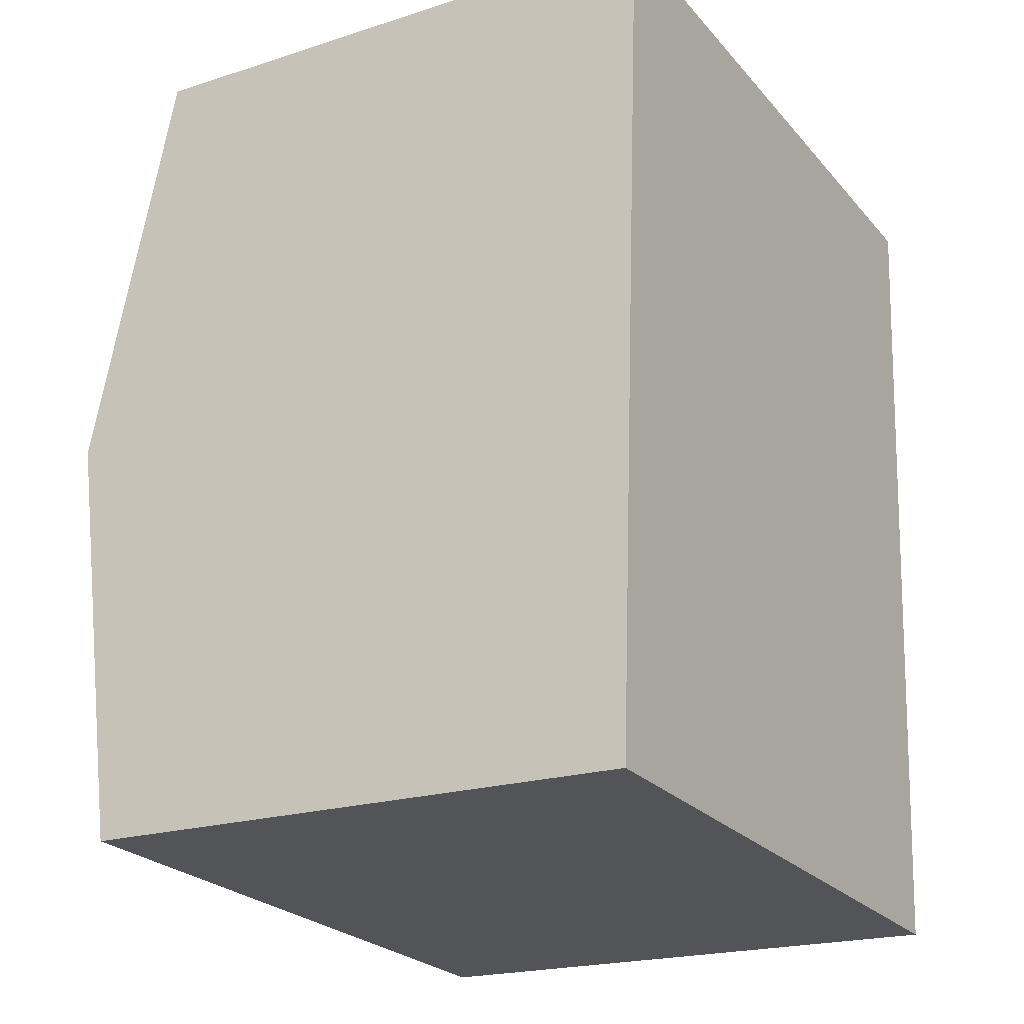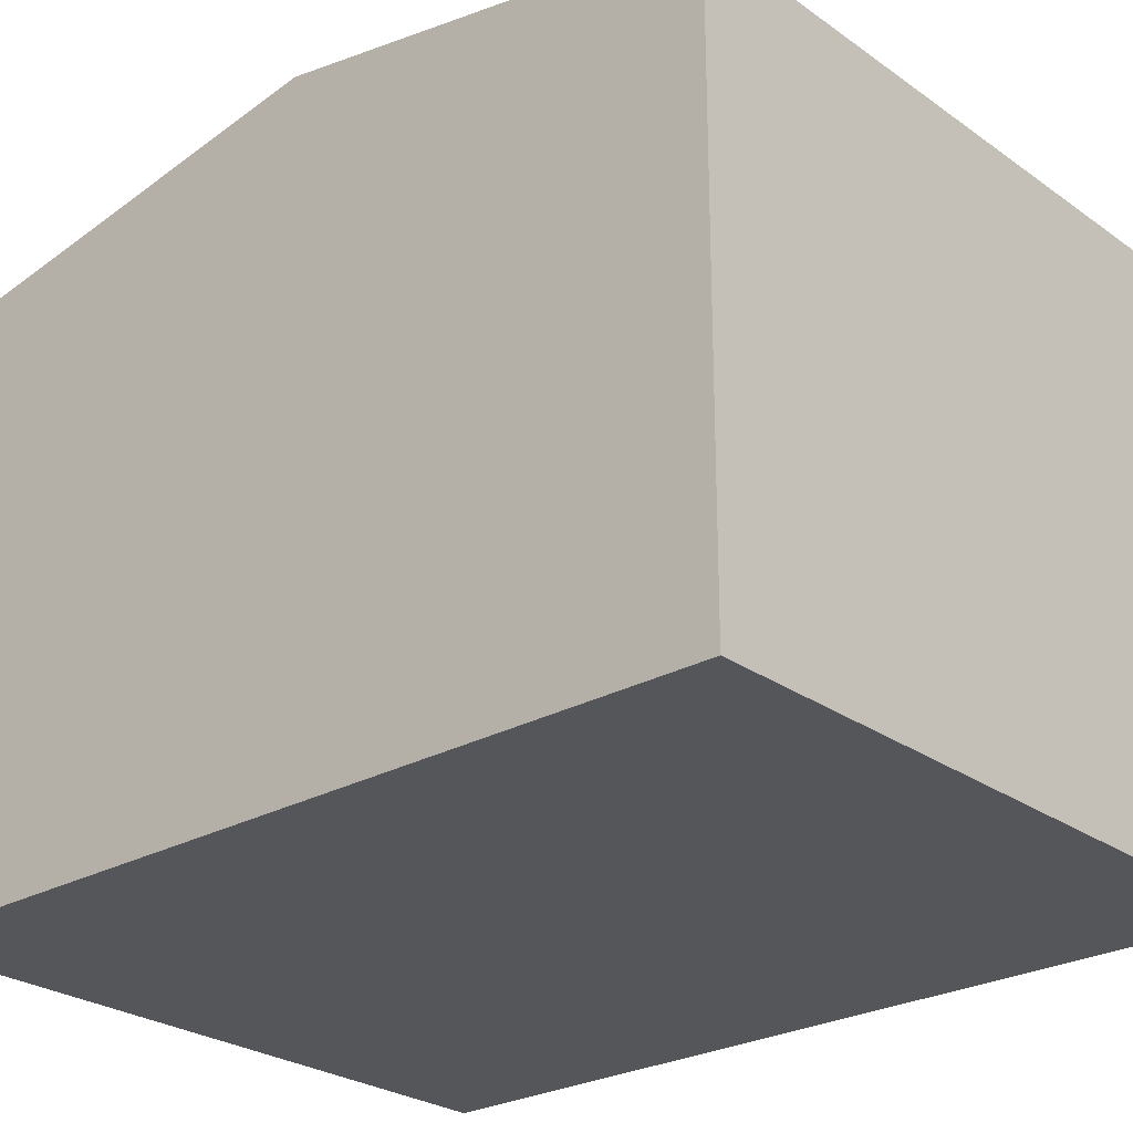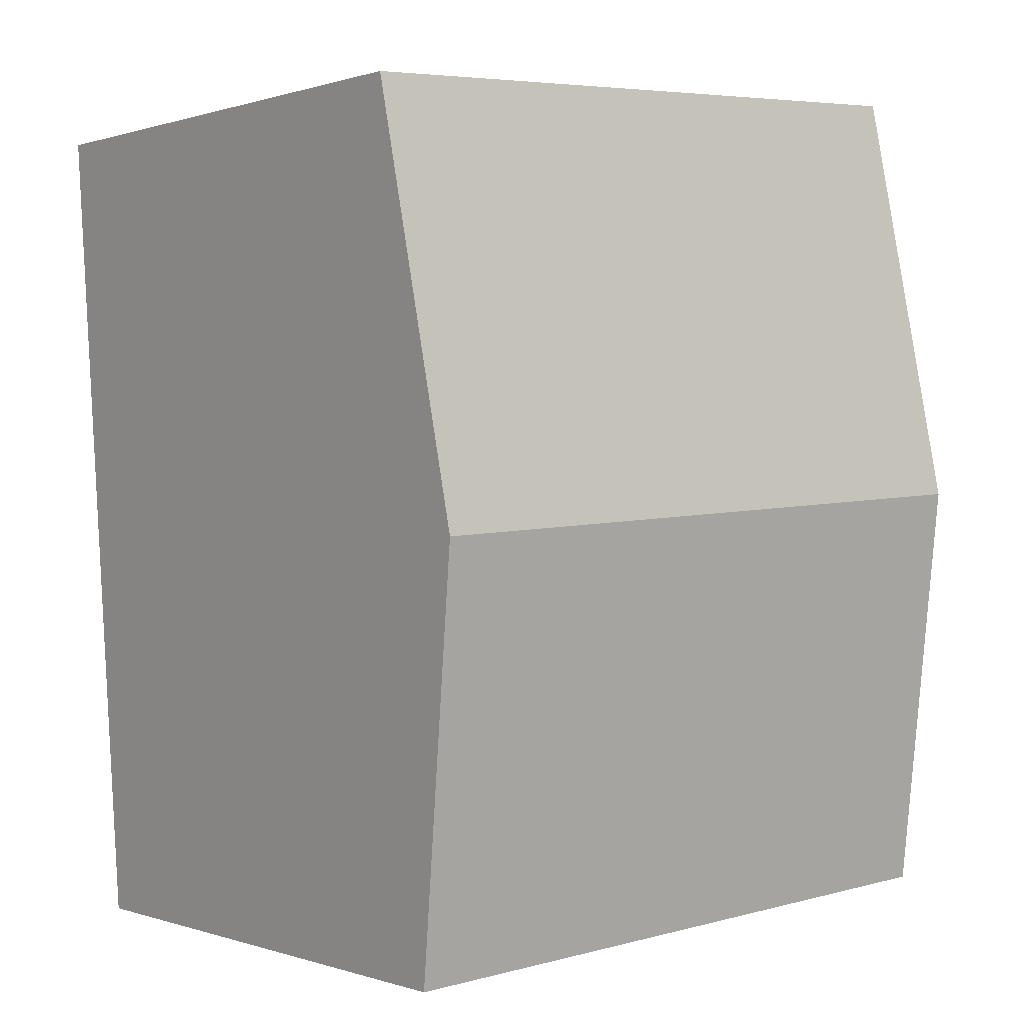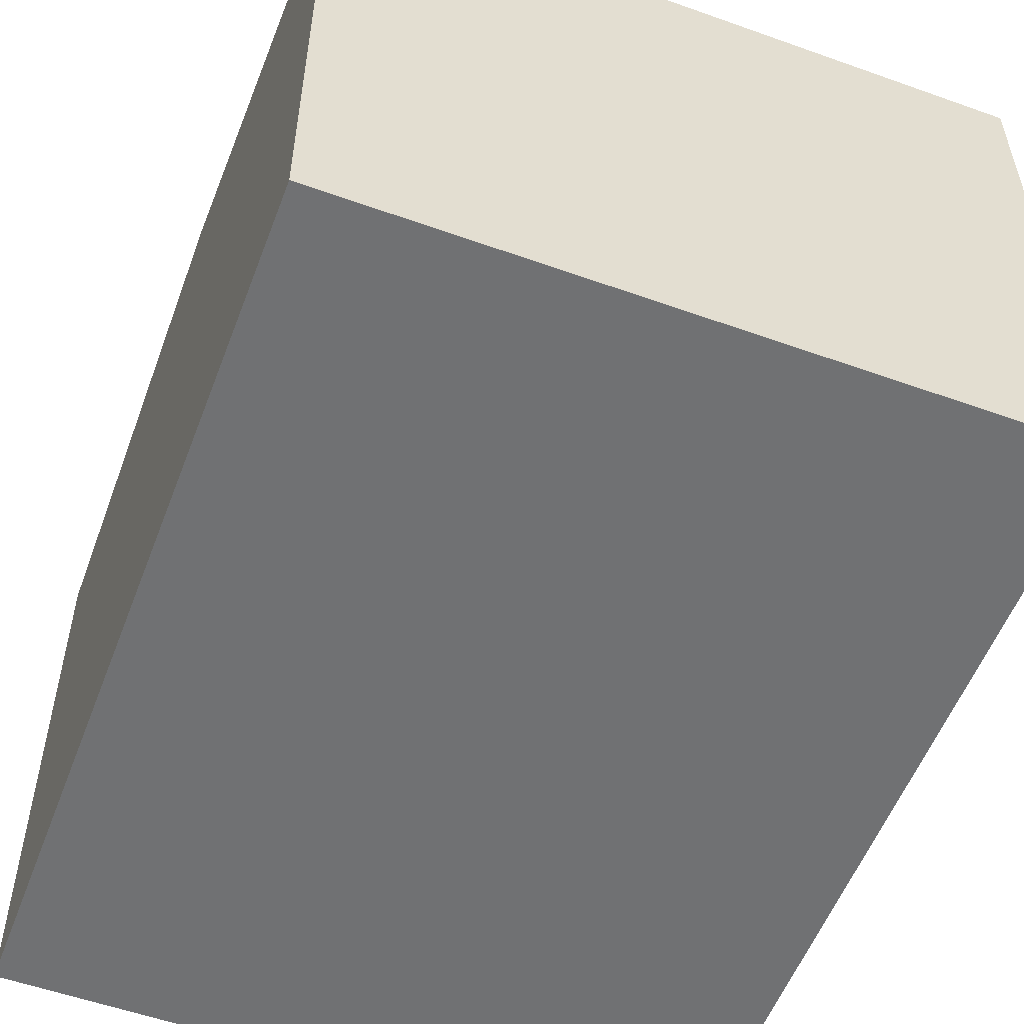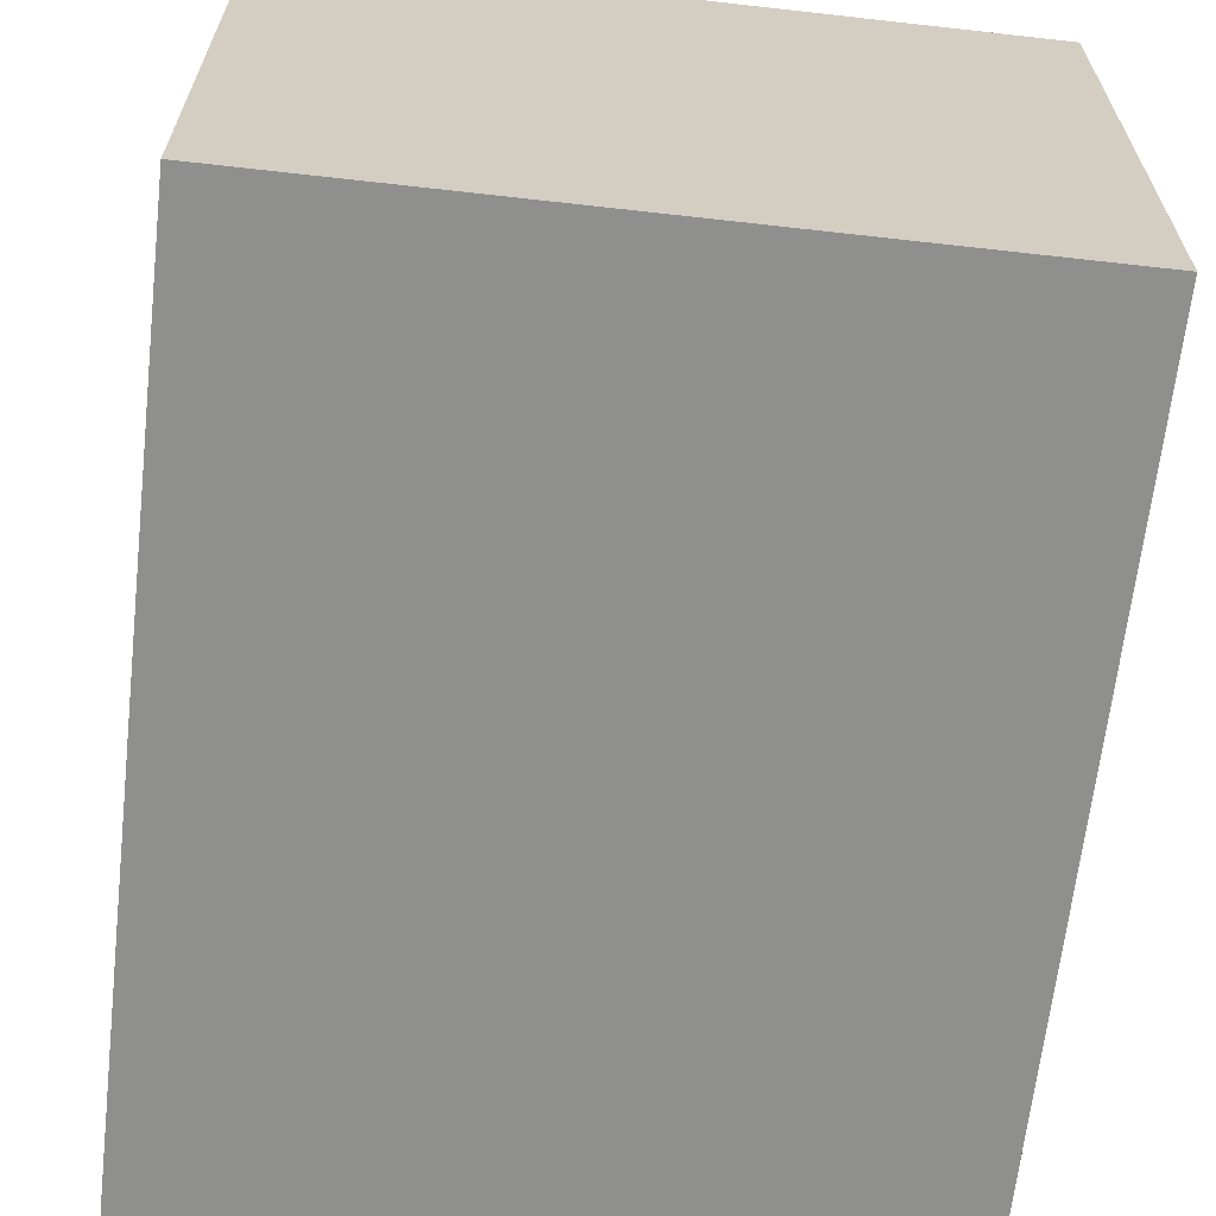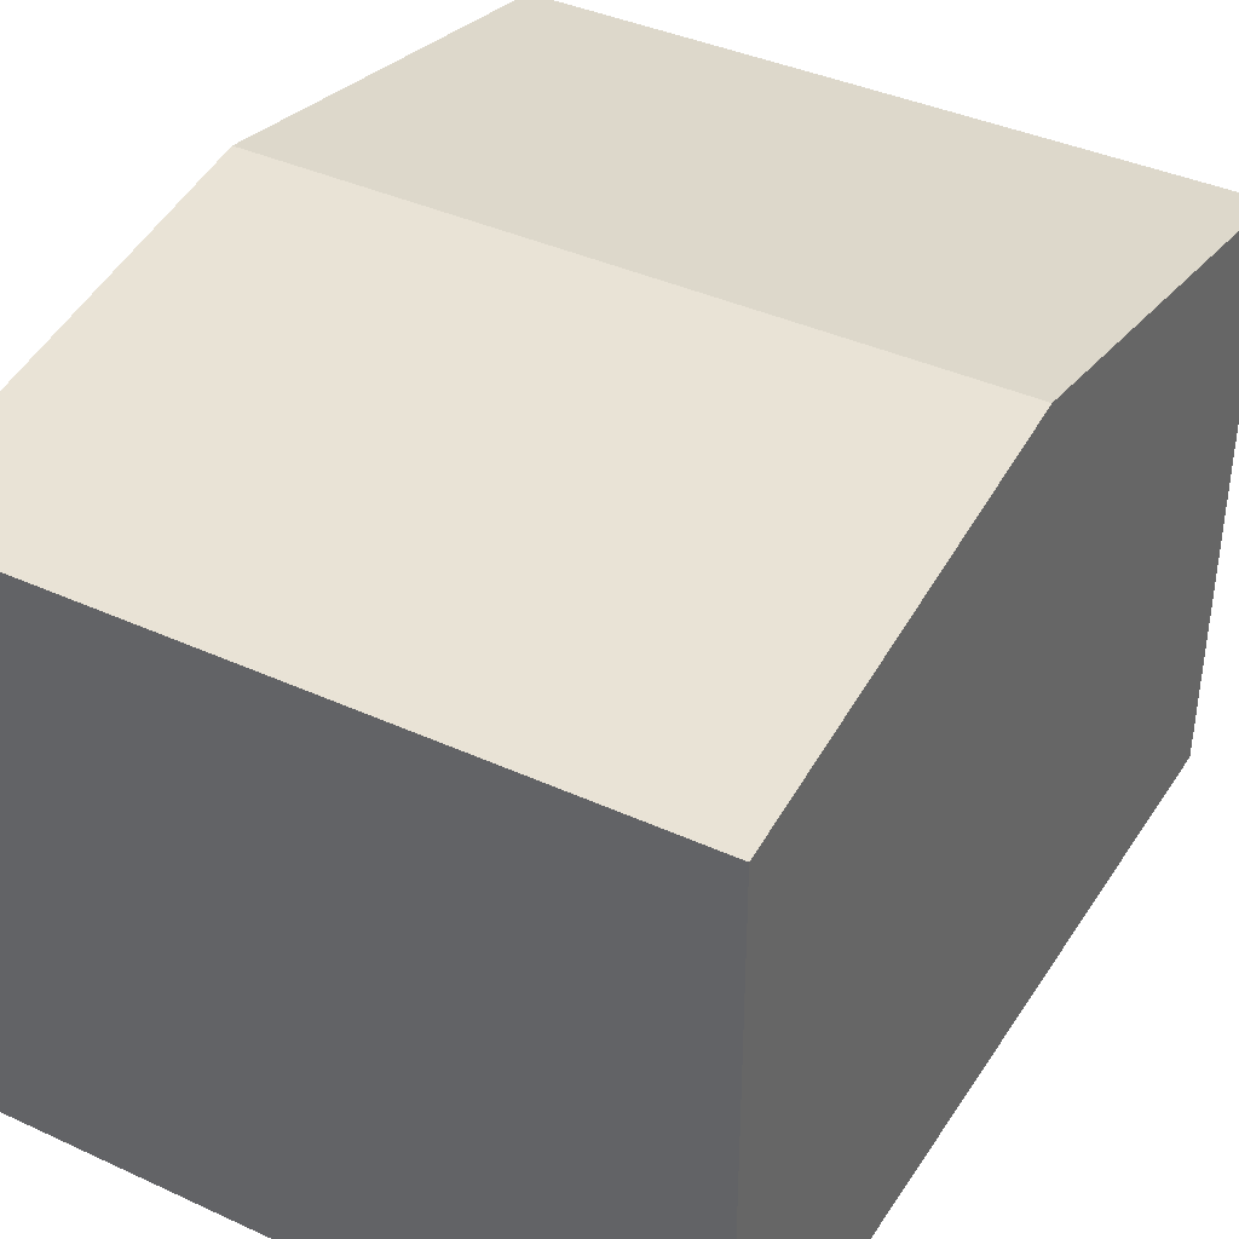
<metadata>
{"format":"obj","ext":"obj","renderer":"f3d","projection":"perspective","resolution":1024,"background":"white","views":[{"elev":-20.4,"azim":-59.6,"up":"+Z"},{"elev":-25.9,"azim":134.9,"up":"+Y"},{"elev":0.3,"azim":140.9,"up":"+Z"},{"elev":-55.2,"azim":162.7,"up":"+Y"},{"elev":-65.3,"azim":-3.1,"up":"+Y"},{"elev":39.1,"azim":-146.8,"up":"+Y"}]}
</metadata>
<code>
v  0 2.762 1.691e-16
v  3.346 3.112 1.871
v  3.225 2.762 -0.19
v  0.121 3.112 2.061
v  3.467 2.762 3.932
v  0.242 2.762 4.122
v  3.225 1.163e-17 -0.19
v  0 0 0
v  0.121 -1.262e-16 2.061
v  0.242 -2.524e-16 4.122
v  3.467 -2.408e-16 3.932
v  3.346 -1.146e-16 1.871
g defaultobject
f 1 2 3
f 2 1 4
f 5 4 6
f 4 5 2
f 7 1 3
f 1 7 8
f 8 4 1
f 4 8 6
f 6 8 9
f 6 9 10
f 10 5 6
f 5 10 11
f 2 7 3
f 7 2 5
f 7 5 11
f 7 11 12
f 9 11 10
f 11 9 8
f 11 8 7
f 11 7 12

</code>
